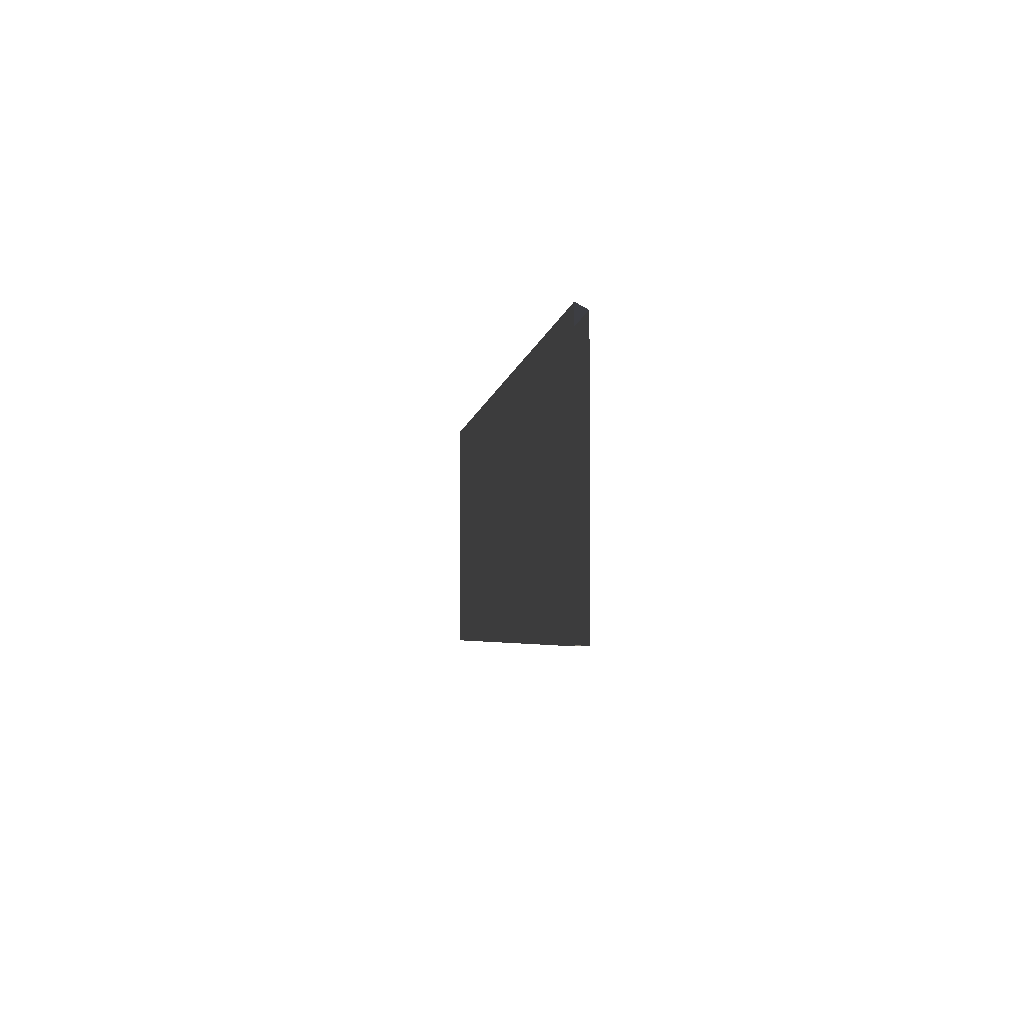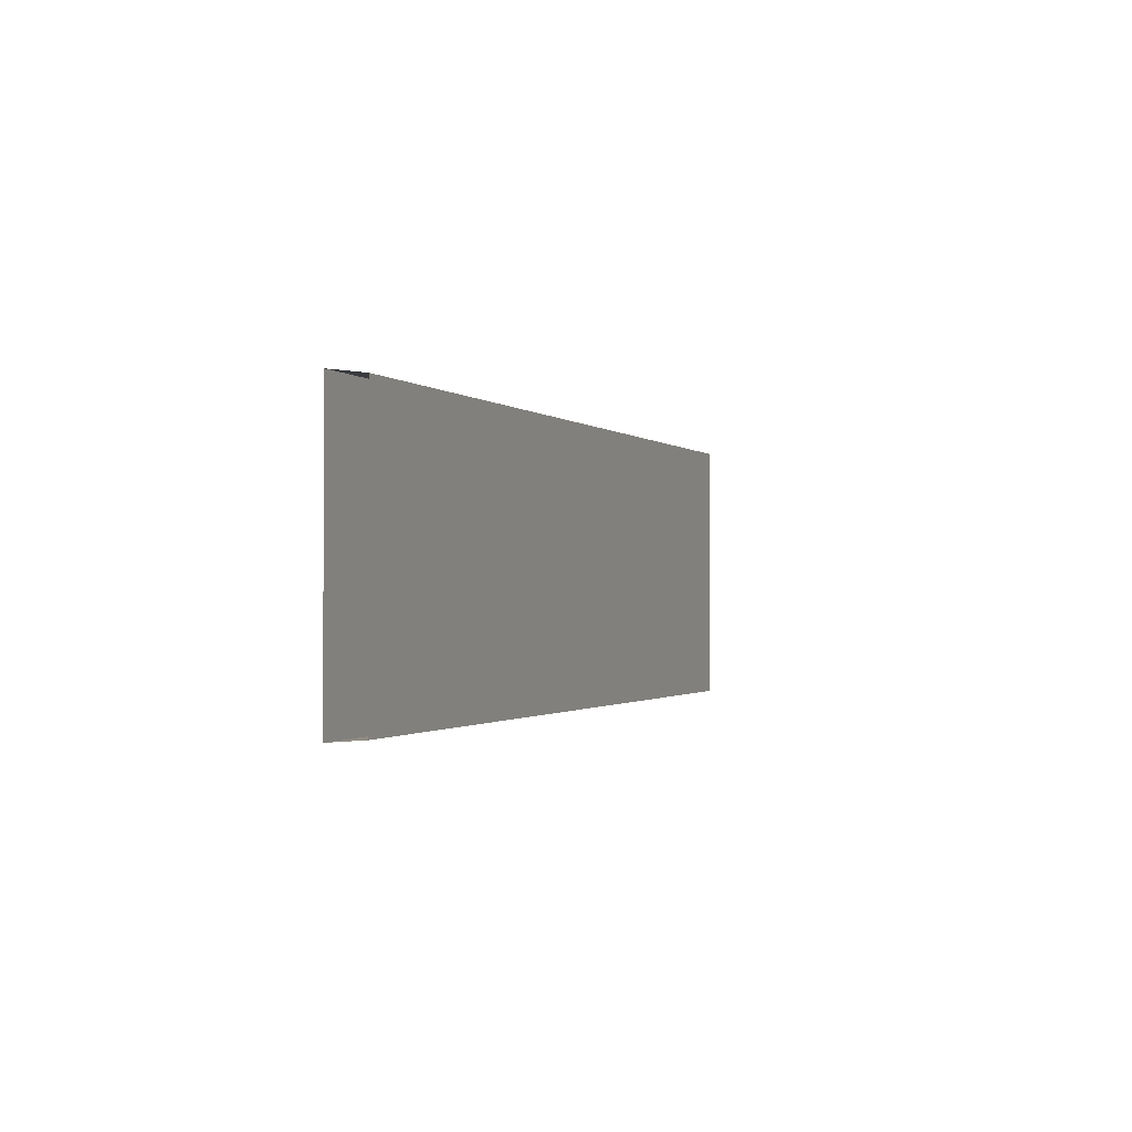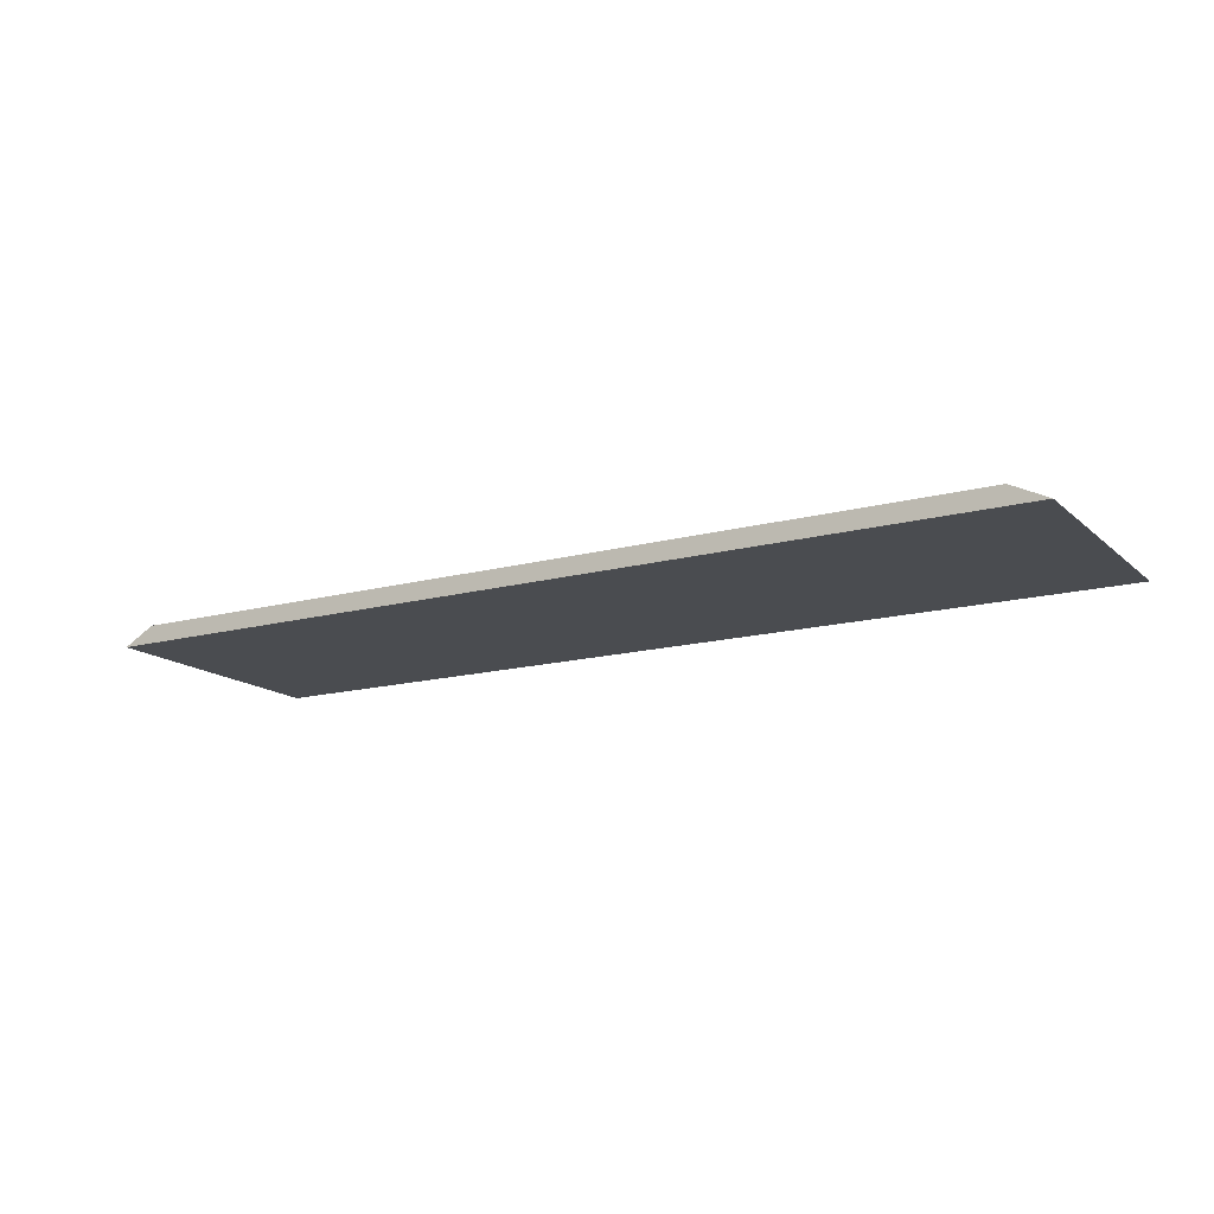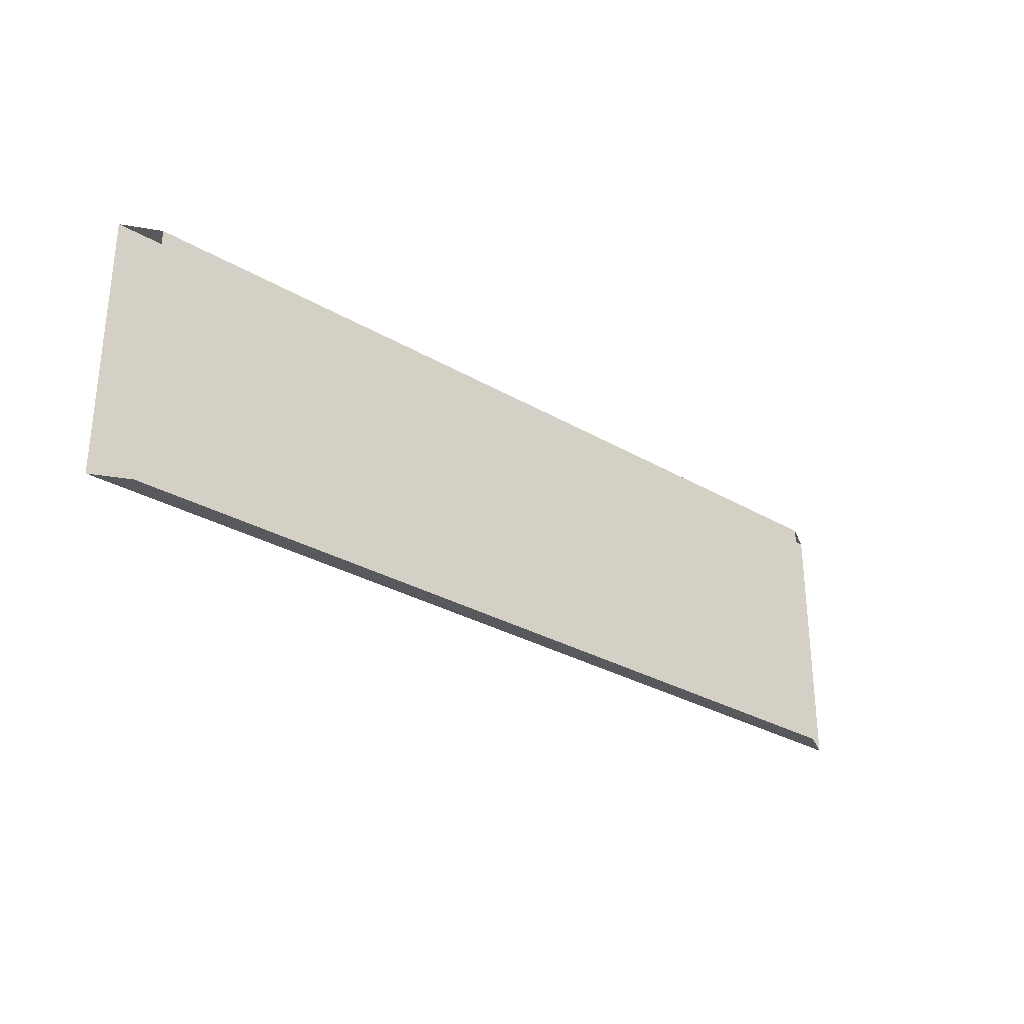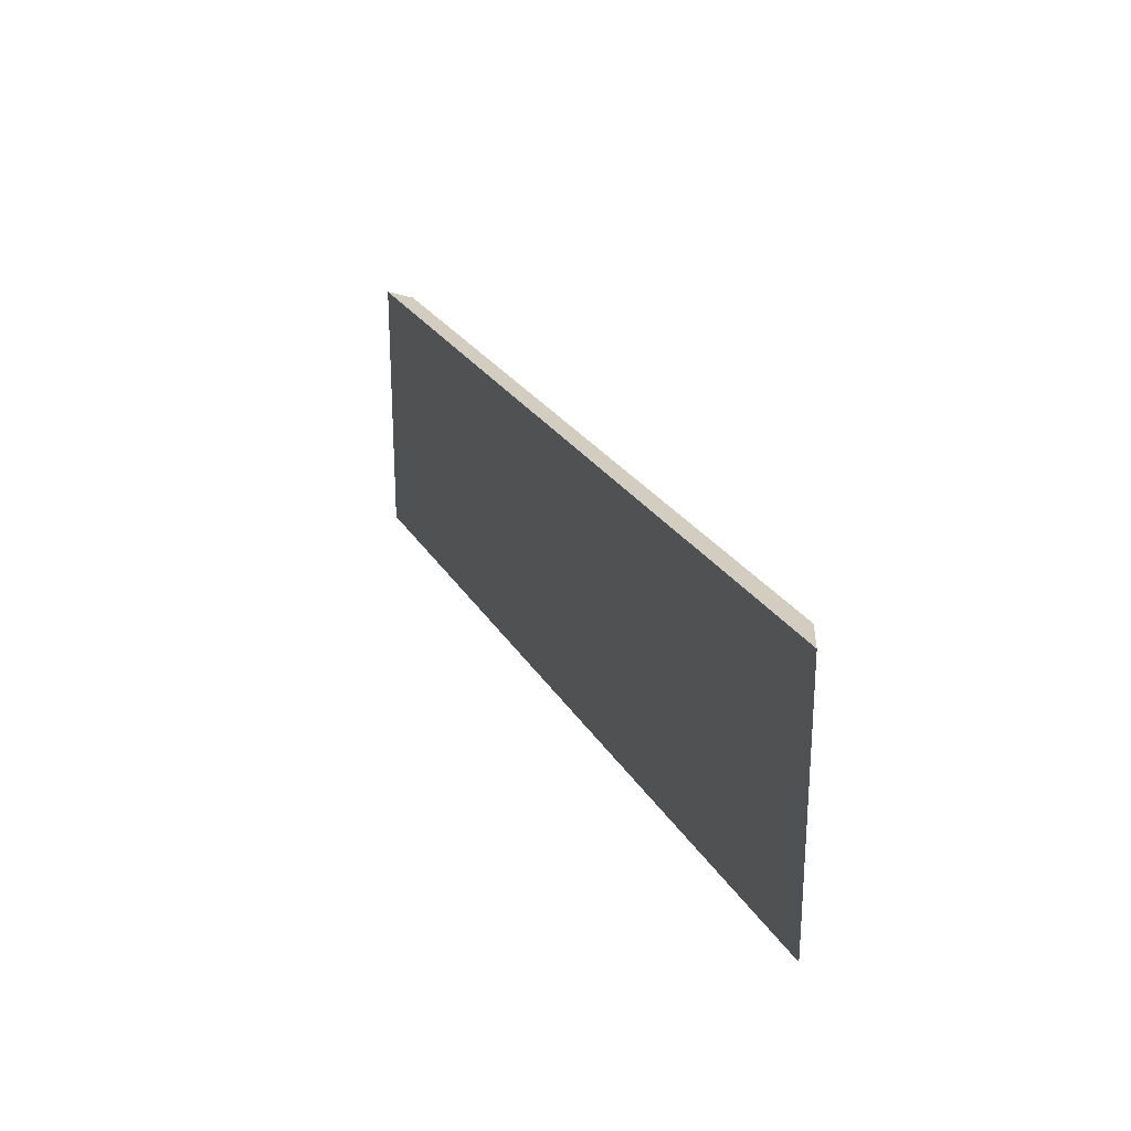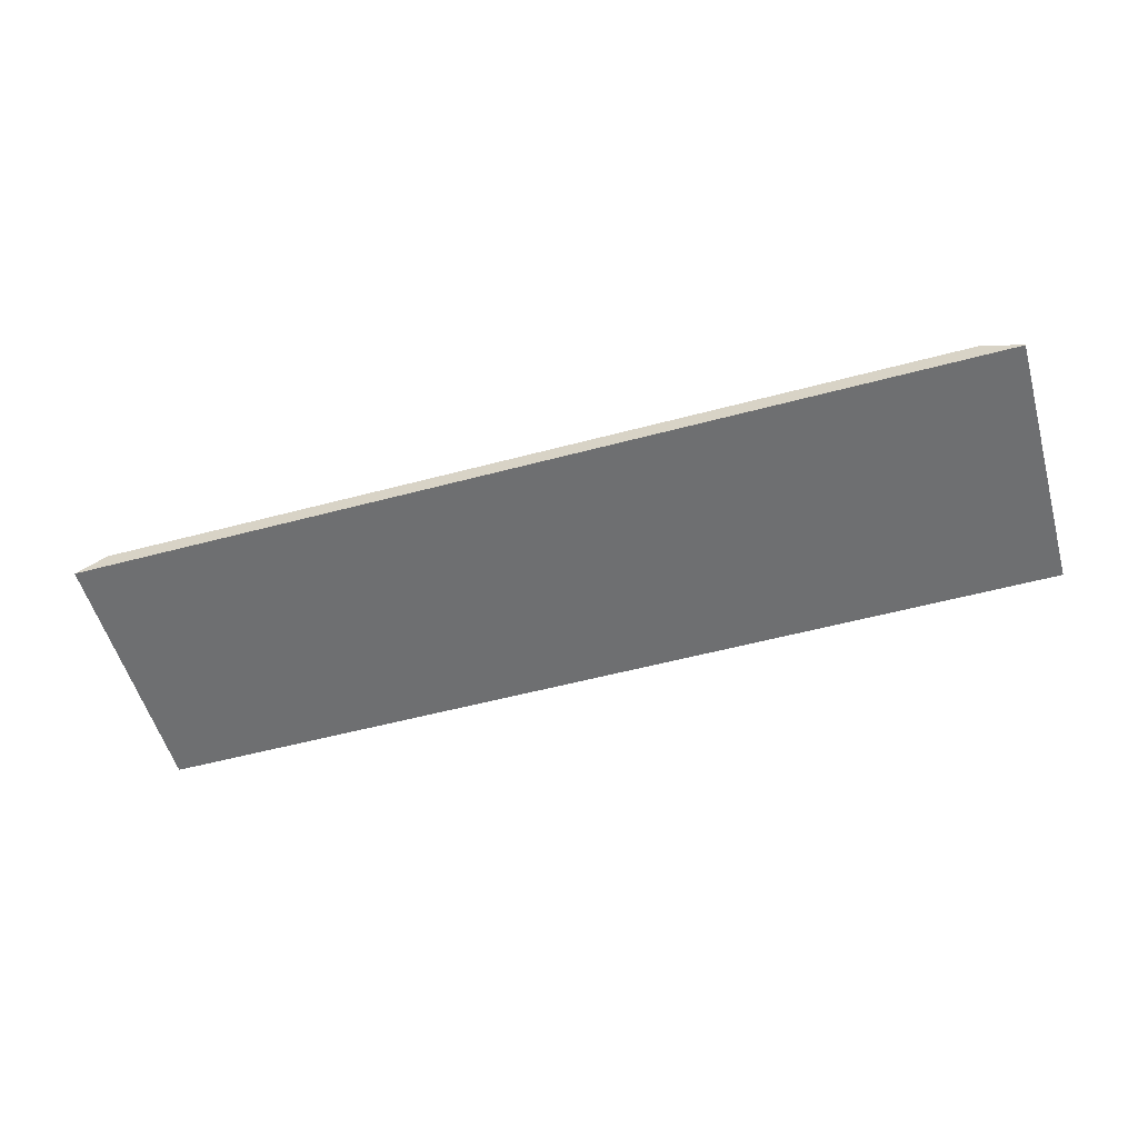
<metadata>
{"format":"obj","ext":"obj","renderer":"f3d","projection":"perspective","resolution":1024,"background":"white","views":[{"elev":-3.7,"azim":83.0,"up":"+Z"},{"elev":-1.0,"azim":110.5,"up":"+Z"},{"elev":-15.1,"azim":30.0,"up":"+Y"},{"elev":-29.7,"azim":139.2,"up":"+Z"},{"elev":24.5,"azim":66.7,"up":"+Z"},{"elev":-54.6,"azim":15.8,"up":"+Y"}]}
</metadata>
<code>
o atap_segitiga_alas
v 22.96 11.81 35.87
v 22.58 12 35.87
v 13.14 11.81 35.87
v 13.47 12 35.87
v 22.96 11.81 33.08
v 22.58 12 33.08
v 13.14 11.81 33.08
v 13.47 12 33.08
f 2 3 1
f 7 6 5
f 7 1 3
f 4 6 8
f 2 4 3
f 7 8 6
f 7 5 1
f 4 2 6

</code>
